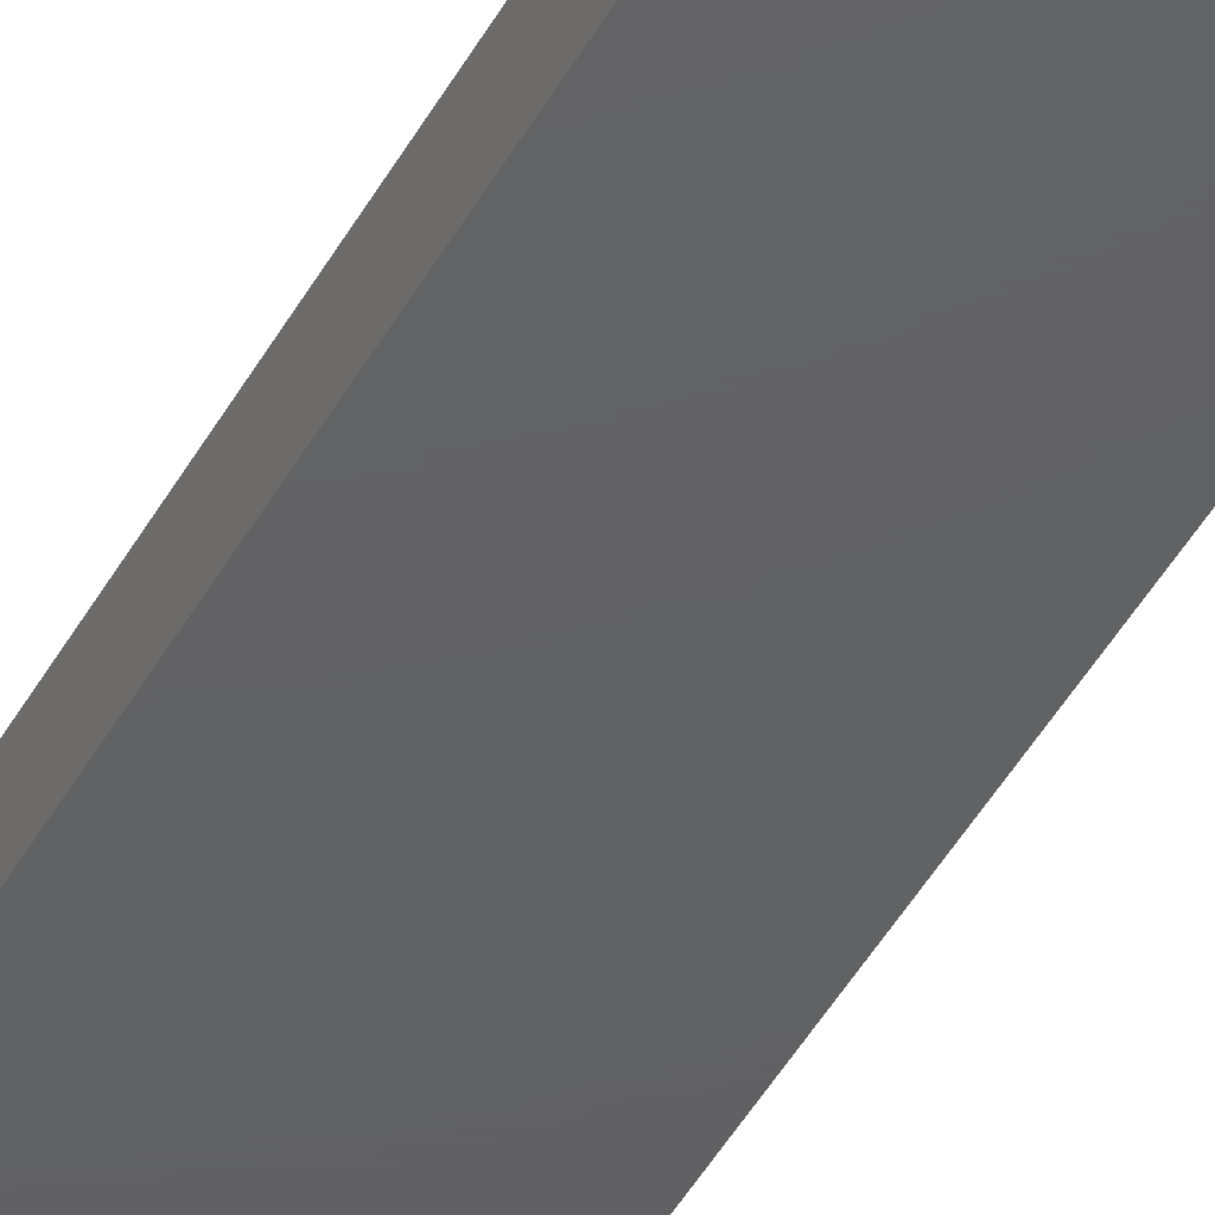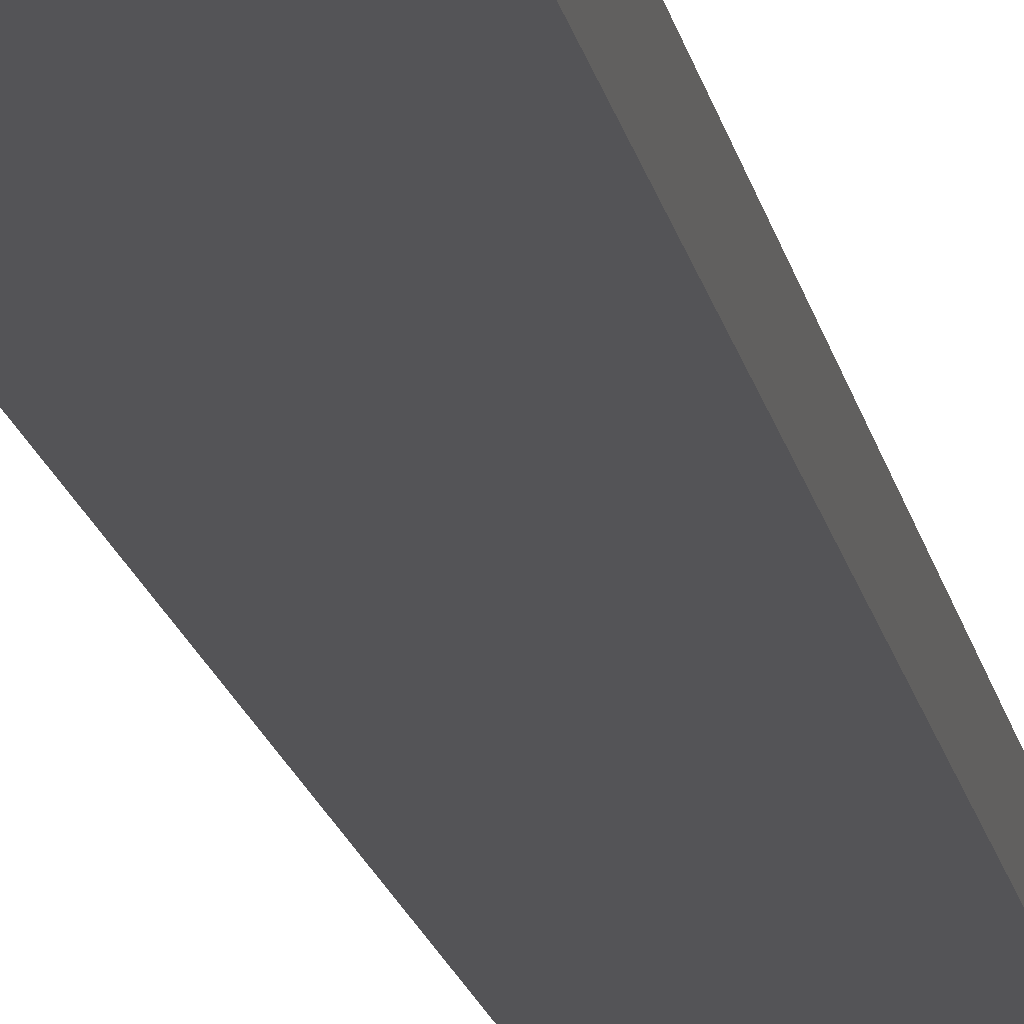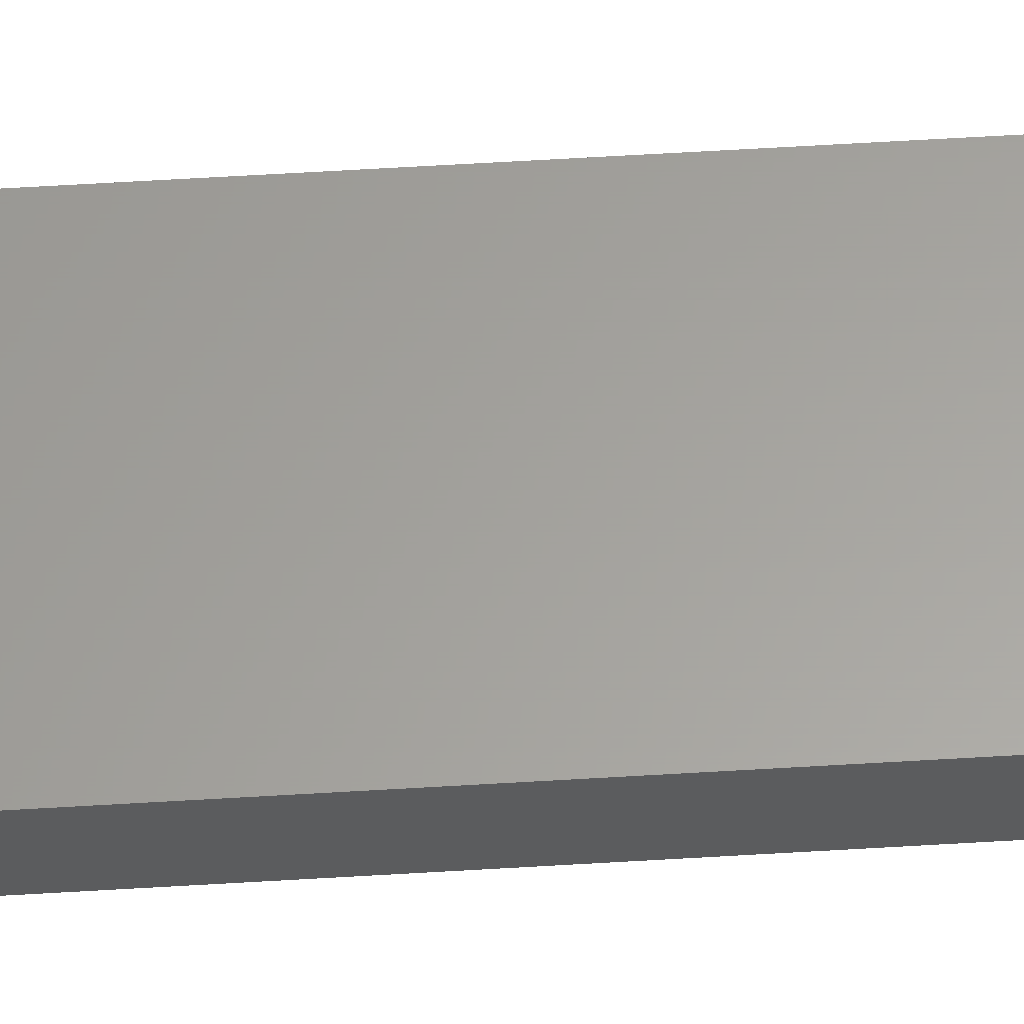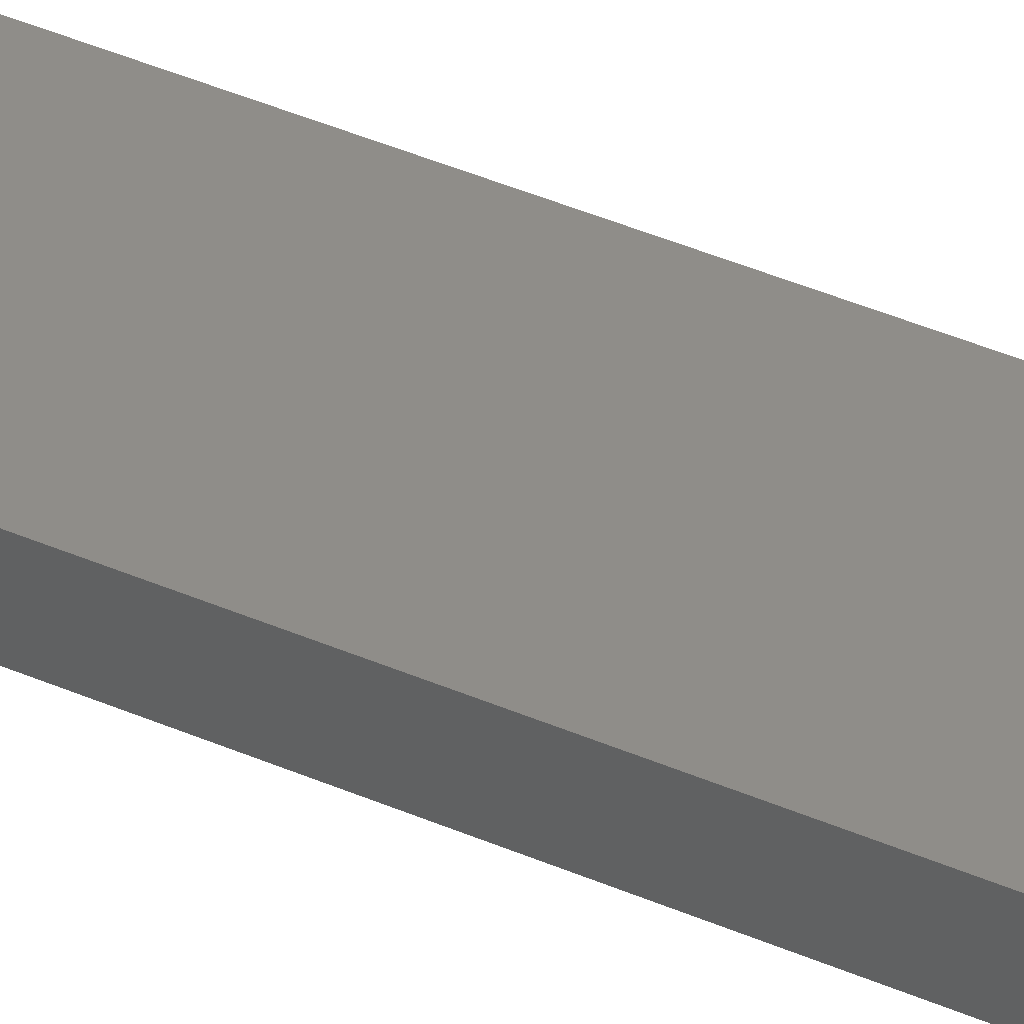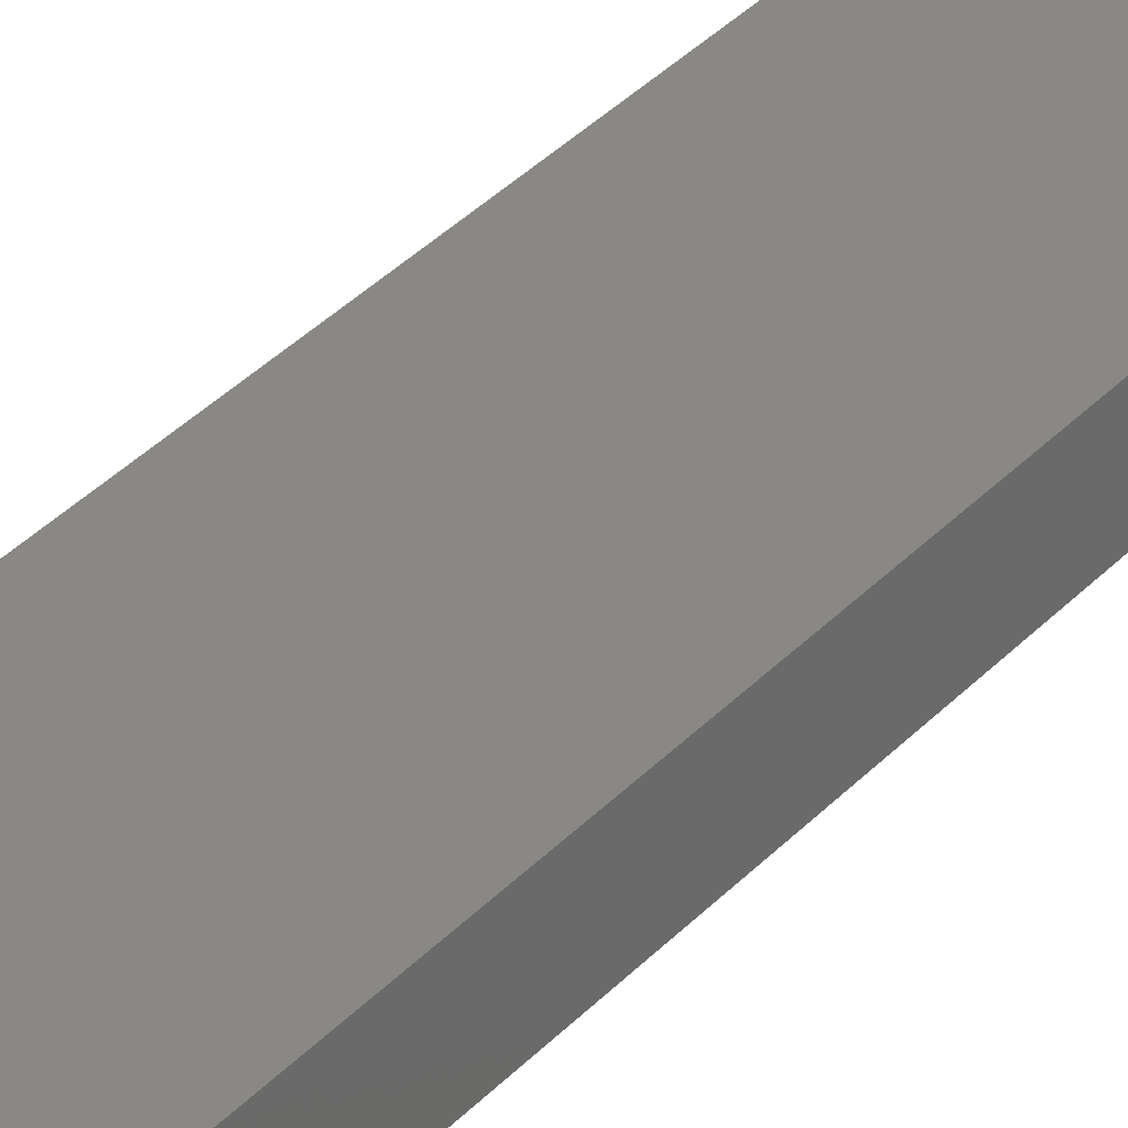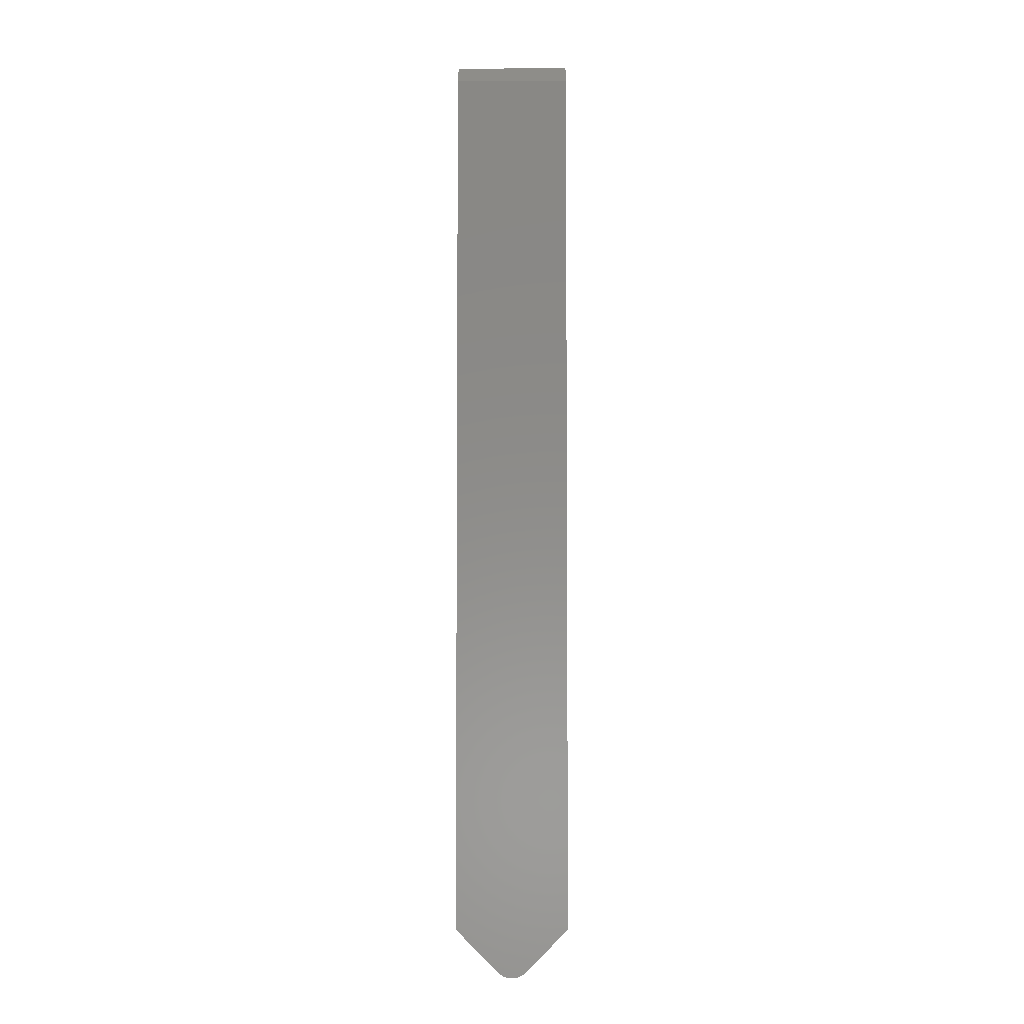
<metadata>
{"format":"stl","ext":"stl","renderer":"f3d","projection":"perspective","resolution":1024,"background":"white","views":[{"elev":-43.3,"azim":153.5,"up":"+Z"},{"elev":-12.6,"azim":-172.1,"up":"+Z"},{"elev":61.5,"azim":-93.5,"up":"+Z"},{"elev":41.3,"azim":117.9,"up":"+Z"},{"elev":26.6,"azim":-150.4,"up":"+Z"},{"elev":-4.6,"azim":-179.4,"up":"+Y"}]}
</metadata>
<code>
# stl→obj: 28 verts, 52 faces
v 0.006214 0.01157 0
v -0.008447 0.01013 0
v -0.01115 0.01157 0
v -0.005515 0.009239 0
v 0.003512 0.01013 0
v -0.002467 0.008939 0
v 0.0005812 0.009239 0
v 0.008581 0.01352 0
v -0.01352 0.01352 0
v -0.04688 0.04688 0
v 0.04194 0.04688 0
v -0.04688 0.7344 0
v 0.04194 0.7344 0
v -0.01115 0.01157 0.02344
v -0.008447 0.01013 0.02344
v 0.006214 0.01157 0.02344
v -0.005515 0.009239 0.02344
v 0.003512 0.01013 0.02344
v -0.002467 0.008939 0.02344
v 0.0005812 0.009239 0.02344
v 0.008581 0.01352 0.02344
v 0.04194 0.04688 0.02344
v -0.04688 0.04688 0.02344
v -0.01352 0.01352 0.02344
v -0.04688 0.75 0.02344
v 0.04194 0.75 0.02344
v -0.04688 0.75 0.01562
v 0.04194 0.75 0.01562
f 1 2 3
f 4 2 1
f 5 4 1
f 5 6 4
f 7 6 5
f 8 1 3
f 8 3 9
f 8 9 10
f 8 10 11
f 10 12 11
f 11 12 13
f 14 15 16
f 16 15 17
f 16 17 18
f 17 19 18
f 18 19 20
f 21 22 23
f 21 23 24
f 21 24 14
f 21 14 16
f 23 22 25
f 25 22 26
f 21 8 22
f 22 8 11
f 23 10 24
f 24 10 9
f 8 21 1
f 1 21 16
f 1 16 5
f 5 16 18
f 5 18 7
f 7 18 20
f 7 20 6
f 6 20 19
f 6 19 4
f 4 19 17
f 4 17 2
f 2 17 15
f 2 15 3
f 3 15 14
f 3 14 9
f 9 14 24
f 10 23 12
f 12 23 25
f 12 25 27
f 26 28 25
f 25 28 27
f 22 11 26
f 26 11 13
f 26 13 28
f 28 13 27
f 27 13 12

</code>
